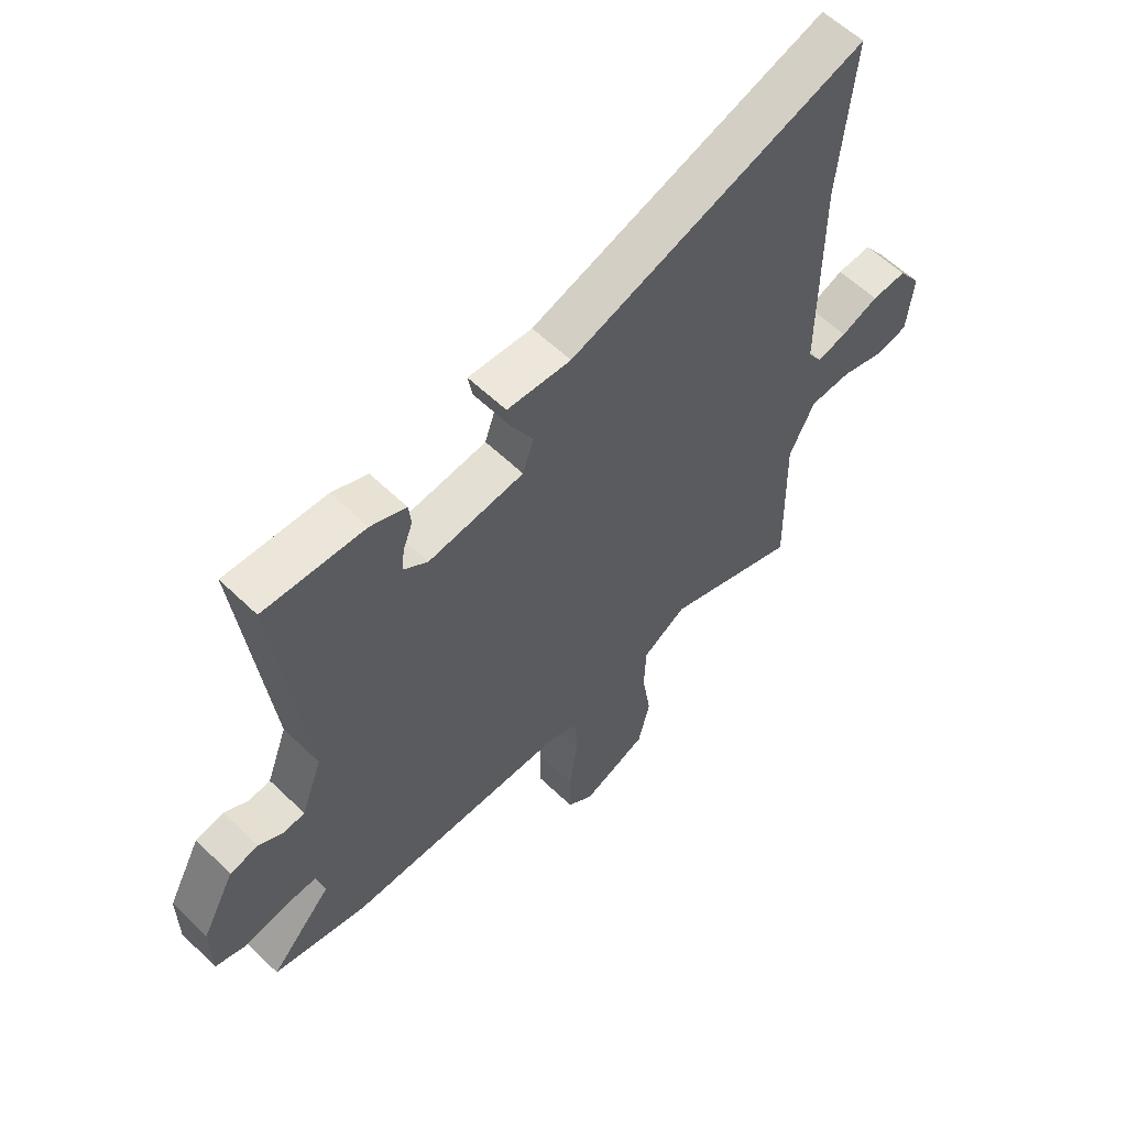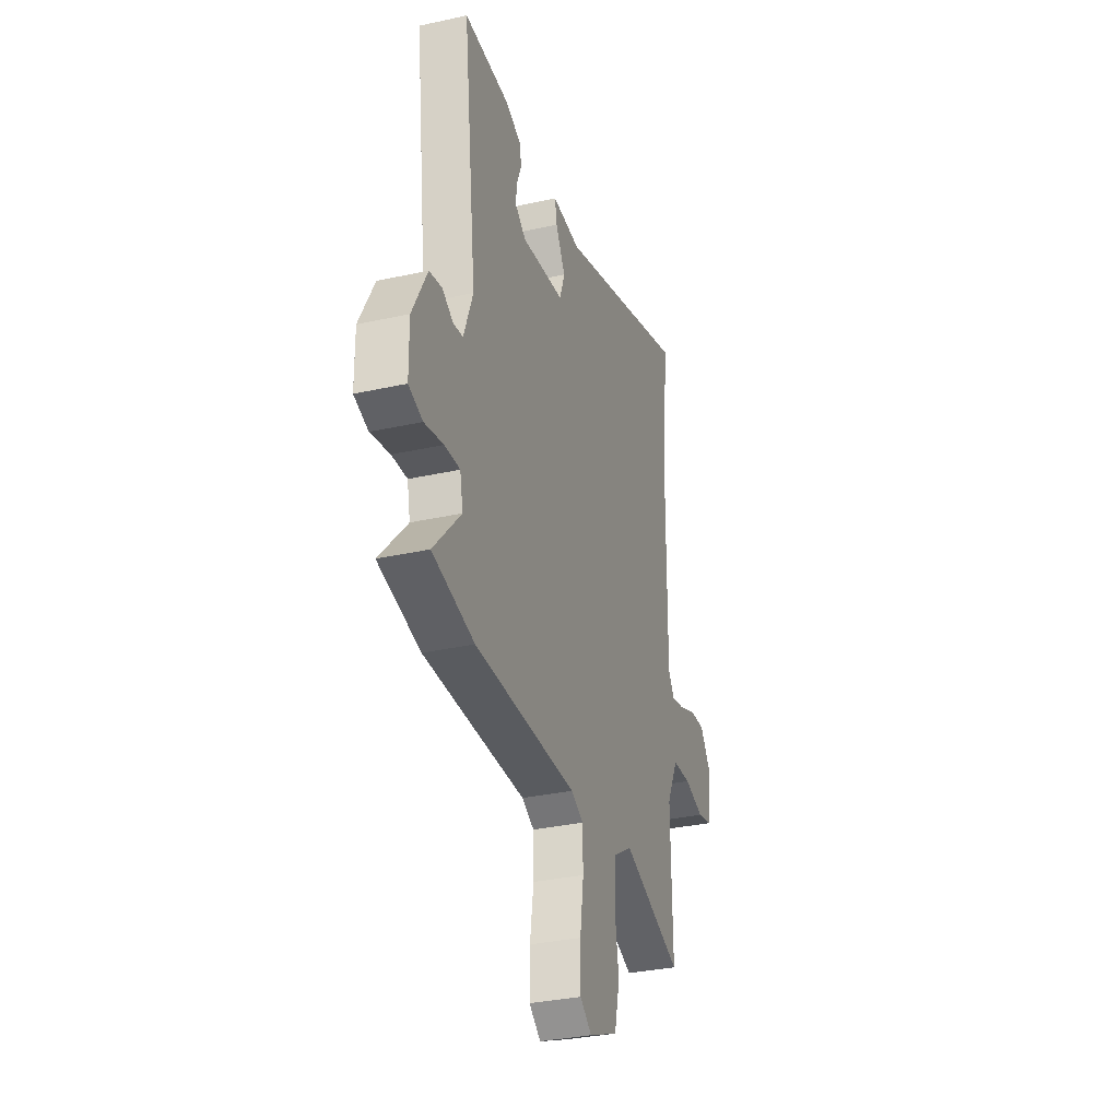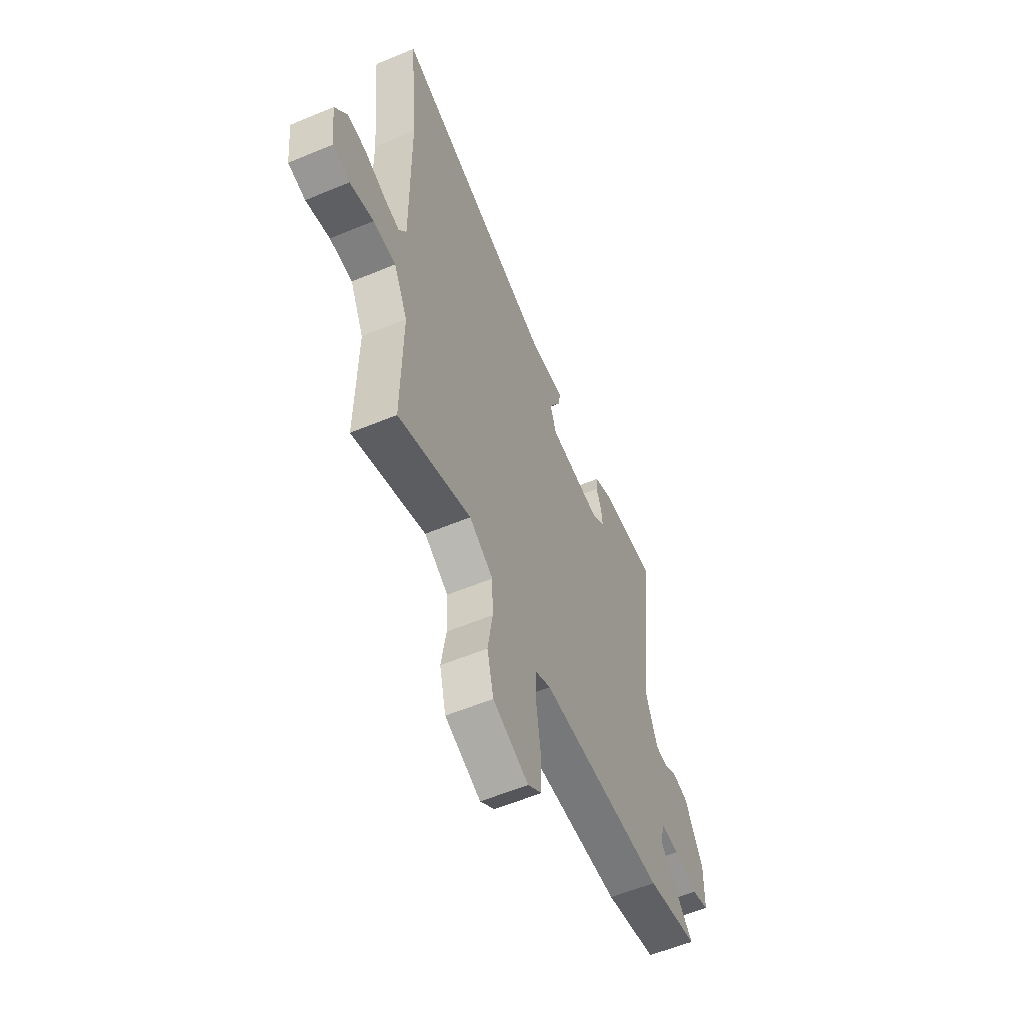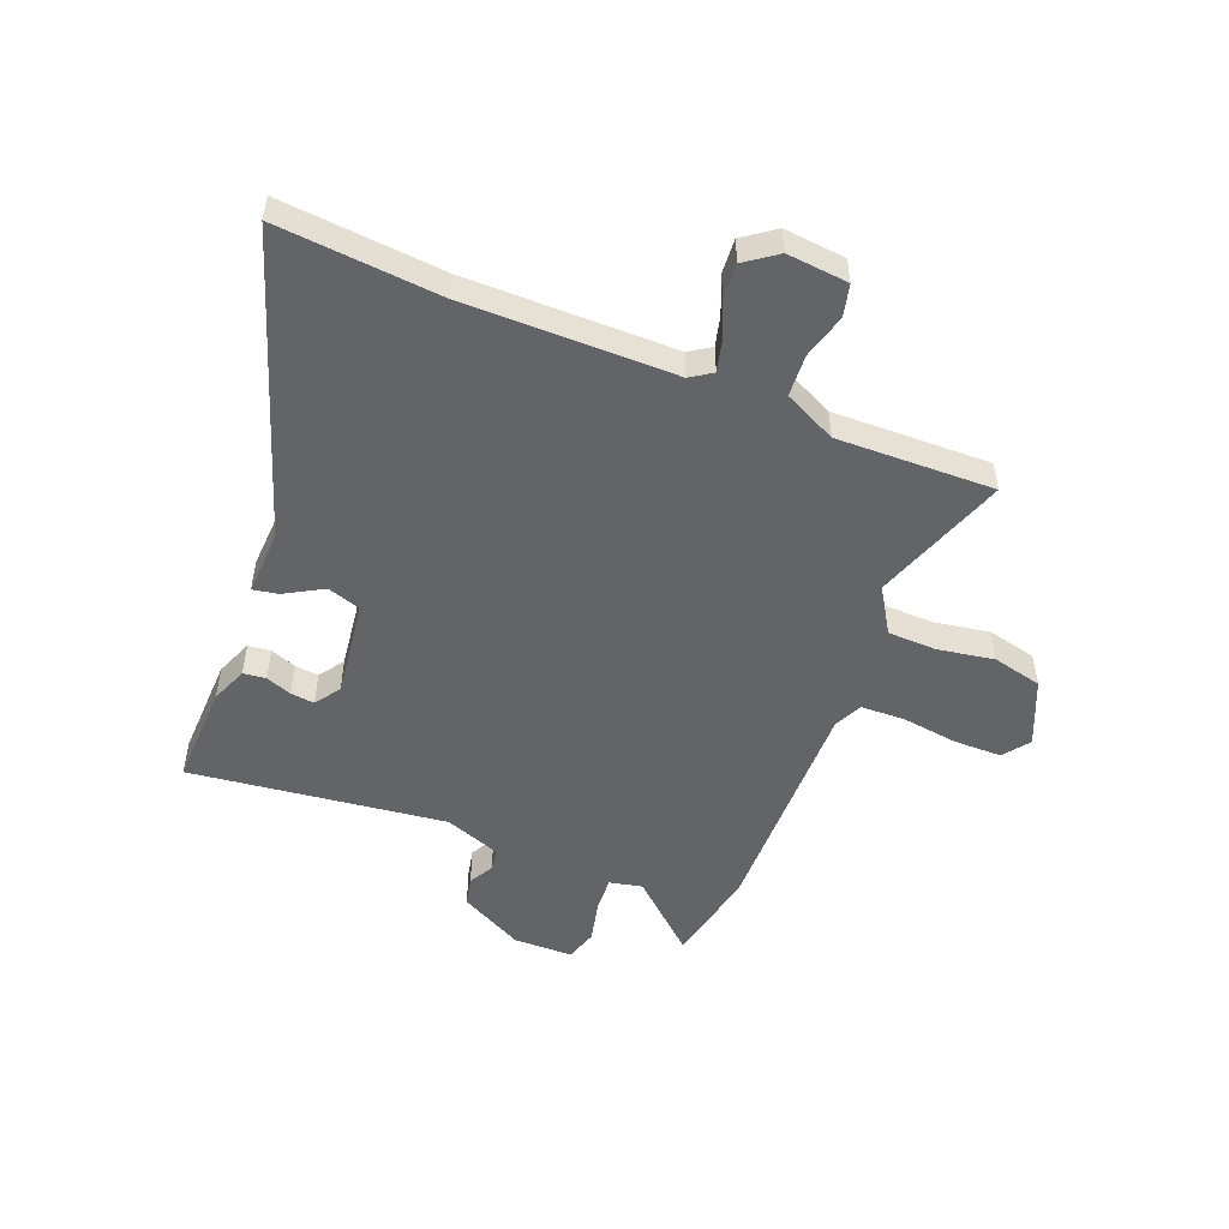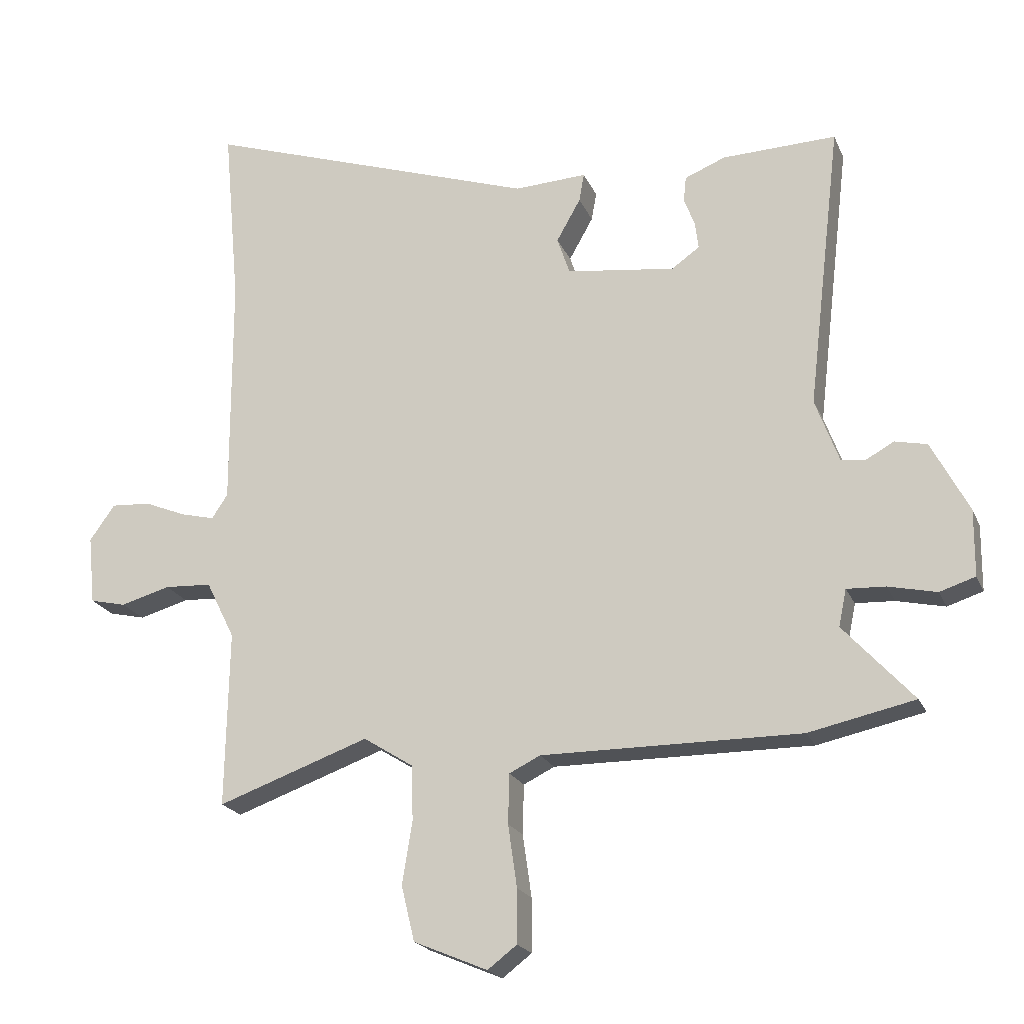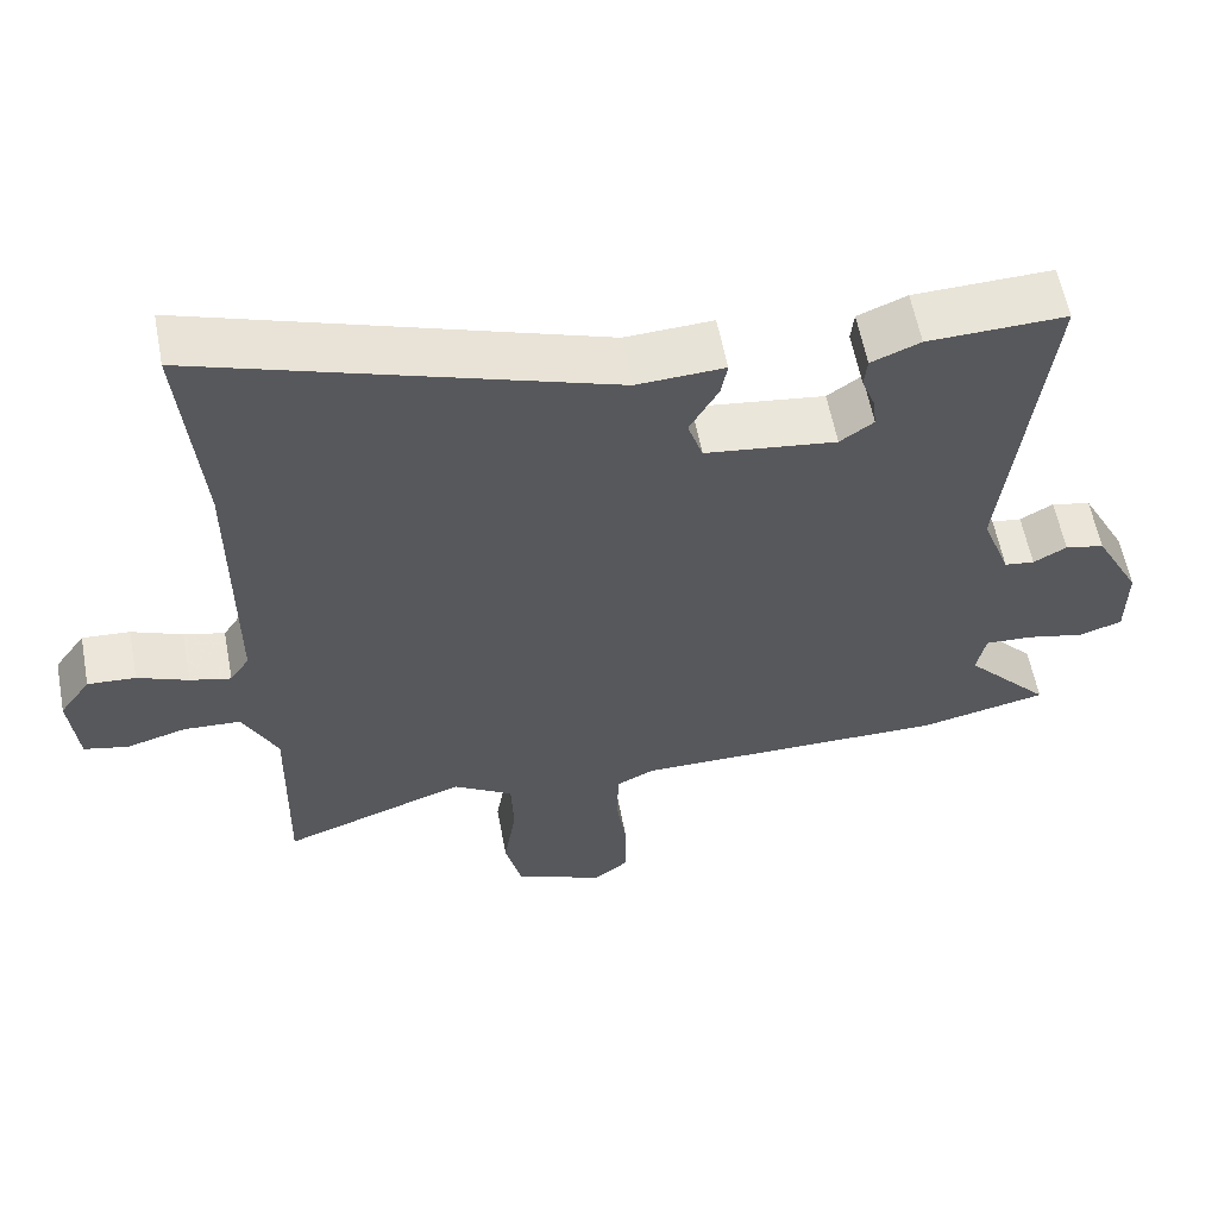
<metadata>
{"format":"obj","ext":"obj","renderer":"f3d","projection":"perspective","resolution":1024,"background":"white","views":[{"elev":58.4,"azim":-45.1,"up":"+Z"},{"elev":-32.6,"azim":-72.8,"up":"+Z"},{"elev":-57.2,"azim":113.5,"up":"+Z"},{"elev":-51.2,"azim":68.6,"up":"+Y"},{"elev":-20.8,"azim":-161.5,"up":"+Z"},{"elev":58.8,"azim":169.3,"up":"+Z"}]}
</metadata>
<code>
v 0.471 0.07 -0.541
v 0.233 0.07 -0.456
v 0.155 0.07 -0.505
v 0.152 0.07 -0.591
v 0.168 0.07 -0.69
v 0.147 0.07 -0.777
v 0.031 0.07 -0.826
v -0.015 0.07 -0.791
v -0.015 0.07 -0.707
v -0.001 0.07 -0.609
v -0.003 0.07 -0.531
v -0.052 0.07 -0.507
v -0.459 0.07 -0.509
v -0.626 0.07 -0.473
v -0.516 0.07 -0.352
v -0.528 0.07 -0.294
v -0.589 0.07 -0.297
v -0.665 0.07 -0.314
v -0.721 0.07 -0.296
v -0.722 0.07 -0.192
v -0.663 0.07 -0.08
v -0.612 0.07 -0.069
v -0.569 0.07 -0.093
v -0.53 0.07 -0.088
v -0.493 0.07 0.012
v -0.546 0.07 0.462
v -0.366 0.07 0.456
v -0.302 0.07 0.43
v -0.298 0.07 0.39
v -0.315 0.07 0.345
v -0.32 0.07 0.303
v -0.276 0.07 0.272
v -0.105 0.07 0.294
v -0.085 0.07 0.353
v -0.123 0.07 0.42
v -0.131 0.07 0.465
v -0.017 0.07 0.459
v 0.512 0.07 0.635
v 0.486 0.07 0.348
v 0.485 0.07 -0.02
v 0.51 0.07 -0.058
v 0.563 0.07 -0.045
v 0.629 0.07 -0.018
v 0.691 0.07 -0.014
v 0.731 0.07 -0.07
v 0.72 0.07 -0.178
v 0.663 0.07 -0.191
v 0.585 0.07 -0.169
v 0.511 0.07 -0.173
v 0.466 0.07 -0.264
v 0.471 0 -0.541
v 0.233 0 -0.456
v 0.155 0 -0.505
v 0.152 0 -0.591
v 0.168 0 -0.69
v 0.147 0 -0.777
v 0.031 0 -0.826
v -0.015 0 -0.791
v -0.015 0 -0.707
v -0.001 0 -0.609
v -0.003 0 -0.531
v -0.052 0 -0.507
v -0.459 0 -0.509
v -0.626 0 -0.473
v -0.516 0 -0.352
v -0.528 0 -0.294
v -0.589 0 -0.297
v -0.665 0 -0.314
v -0.721 0 -0.296
v -0.722 0 -0.192
v -0.663 0 -0.08
v -0.612 0 -0.069
v -0.569 0 -0.093
v -0.53 0 -0.088
v -0.493 0 0.012
v -0.546 0 0.462
v -0.366 0 0.456
v -0.302 0 0.43
v -0.298 0 0.39
v -0.315 0 0.345
v -0.32 0 0.303
v -0.276 0 0.272
v -0.105 0 0.294
v -0.085 0 0.353
v -0.123 0 0.42
v -0.131 0 0.465
v -0.017 0 0.459
v 0.512 0 0.635
v 0.486 0 0.348
v 0.485 0 -0.02
v 0.51 0 -0.058
v 0.563 0 -0.045
v 0.629 0 -0.018
v 0.691 0 -0.014
v 0.731 0 -0.07
v 0.72 0 -0.178
v 0.663 0 -0.191
v 0.585 0 -0.169
v 0.511 0 -0.173
v 0.466 0 -0.264
f 46 47 48
f 45 46 48
f 44 45 48
f 43 44 48
f 42 43 48
f 41 42 48 49
f 40 41 49 50
f 37 38 39
f 39 40 50
f 37 39 50
f 36 37 50
f 35 36 50
f 34 35 50
f 28 29 30
f 27 28 30
f 26 27 30
f 25 26 30
f 24 25 30 31
f 21 22 23
f 20 21 23
f 19 20 23
f 18 19 23
f 17 18 23
f 16 17 23 24
f 24 31 32
f 16 24 32
f 15 16 32
f 12 13 14 15
f 8 9 10
f 7 8 10
f 6 7 10
f 5 6 10
f 4 5 10
f 3 4 10 11
f 2 3 11 12
f 50 1 2
f 34 50 2
f 33 34 2
f 15 32 33
f 12 15 33
f 2 12 33
f 98 97 96
f 98 96 95
f 98 95 94
f 98 94 93
f 98 93 92
f 99 98 92 91
f 100 99 91 90
f 89 88 87
f 100 90 89
f 100 89 87
f 100 87 86
f 100 86 85
f 100 85 84
f 80 79 78
f 80 78 77
f 80 77 76
f 80 76 75
f 81 80 75 74
f 73 72 71
f 73 71 70
f 73 70 69
f 73 69 68
f 73 68 67
f 74 73 67 66
f 82 81 74
f 82 74 66
f 82 66 65
f 65 64 63 62
f 60 59 58
f 60 58 57
f 60 57 56
f 60 56 55
f 60 55 54
f 61 60 54 53
f 62 61 53 52
f 52 51 100
f 52 100 84
f 52 84 83
f 83 82 65
f 83 65 62
f 83 62 52
f 1 51 52 2
f 2 52 53 3
f 3 53 54 4
f 4 54 55 5
f 5 55 56 6
f 6 56 57 7
f 7 57 58 8
f 8 58 59 9
f 9 59 60 10
f 10 60 61 11
f 11 61 62 12
f 12 62 63 13
f 13 63 64 14
f 14 64 65 15
f 15 65 66 16
f 16 66 67 17
f 17 67 68 18
f 18 68 69 19
f 19 69 70 20
f 20 70 71 21
f 21 71 72 22
f 22 72 73 23
f 23 73 74 24
f 24 74 75 25
f 25 75 76 26
f 26 76 77 27
f 27 77 78 28
f 28 78 79 29
f 29 79 80 30
f 30 80 81 31
f 31 81 82 32
f 32 82 83 33
f 33 83 84 34
f 34 84 85 35
f 35 85 86 36
f 36 86 87 37
f 37 87 88 38
f 38 88 89 39
f 39 89 90 40
f 40 90 91 41
f 41 91 92 42
f 42 92 93 43
f 43 93 94 44
f 44 94 95 45
f 45 95 96 46
f 46 96 97 47
f 47 97 98 48
f 48 98 99 49
f 49 99 100 50
f 50 100 51 1

</code>
